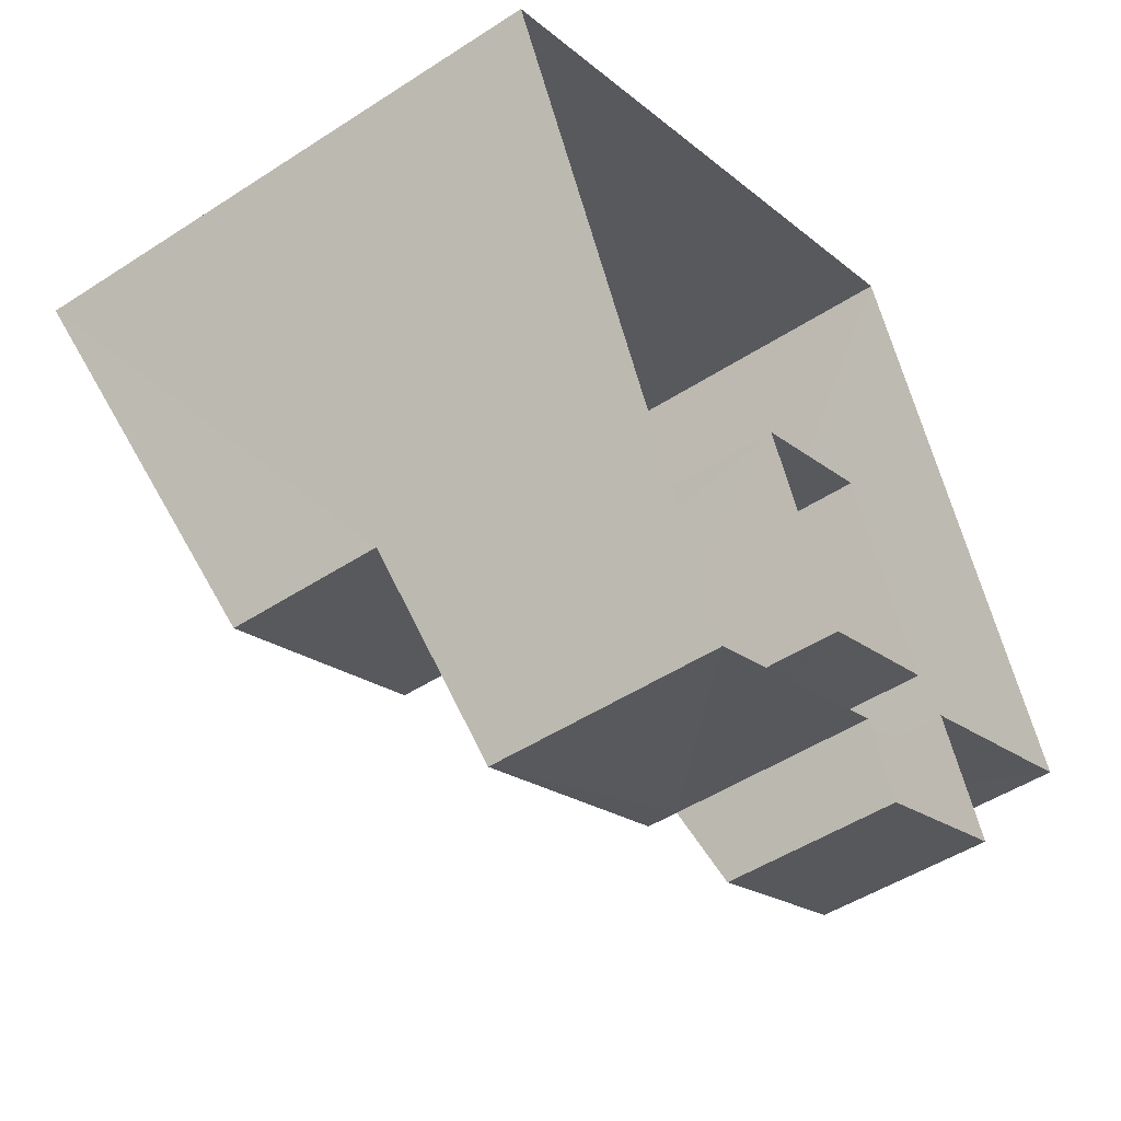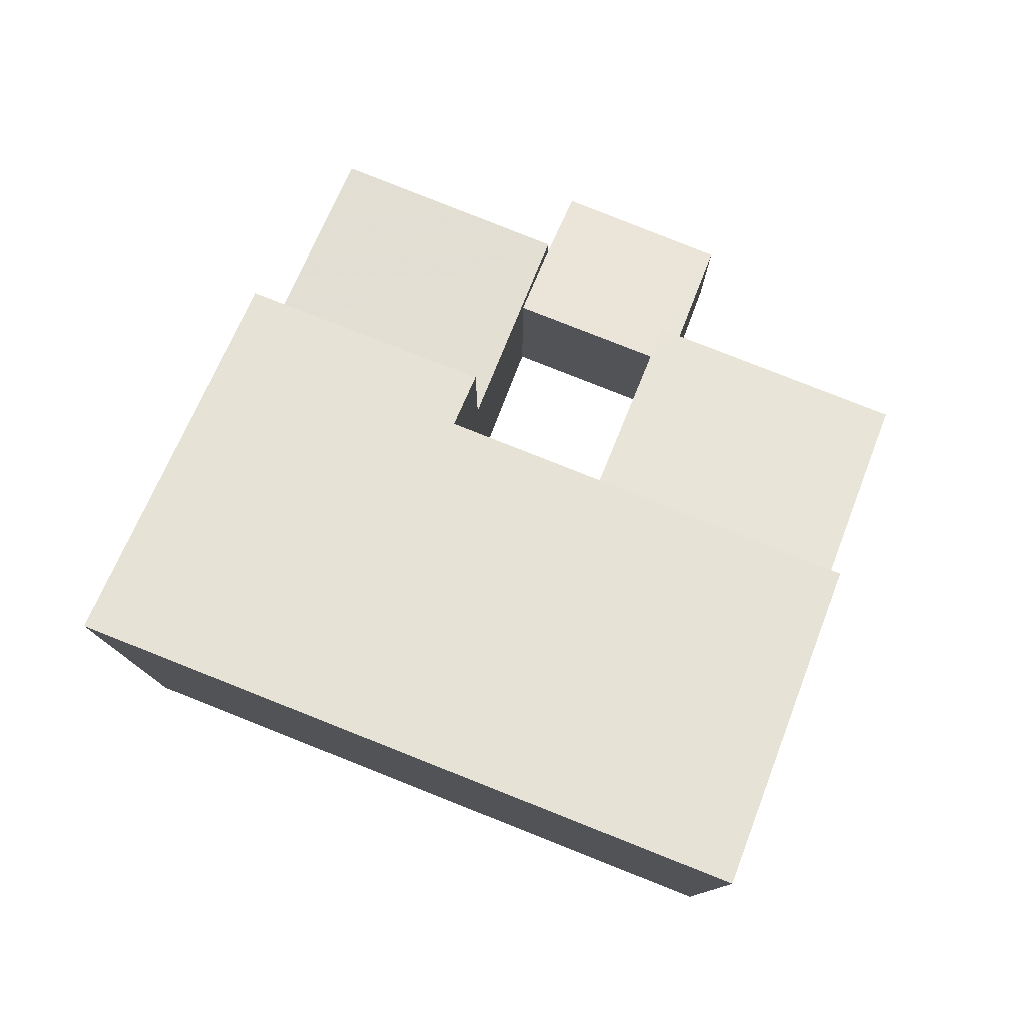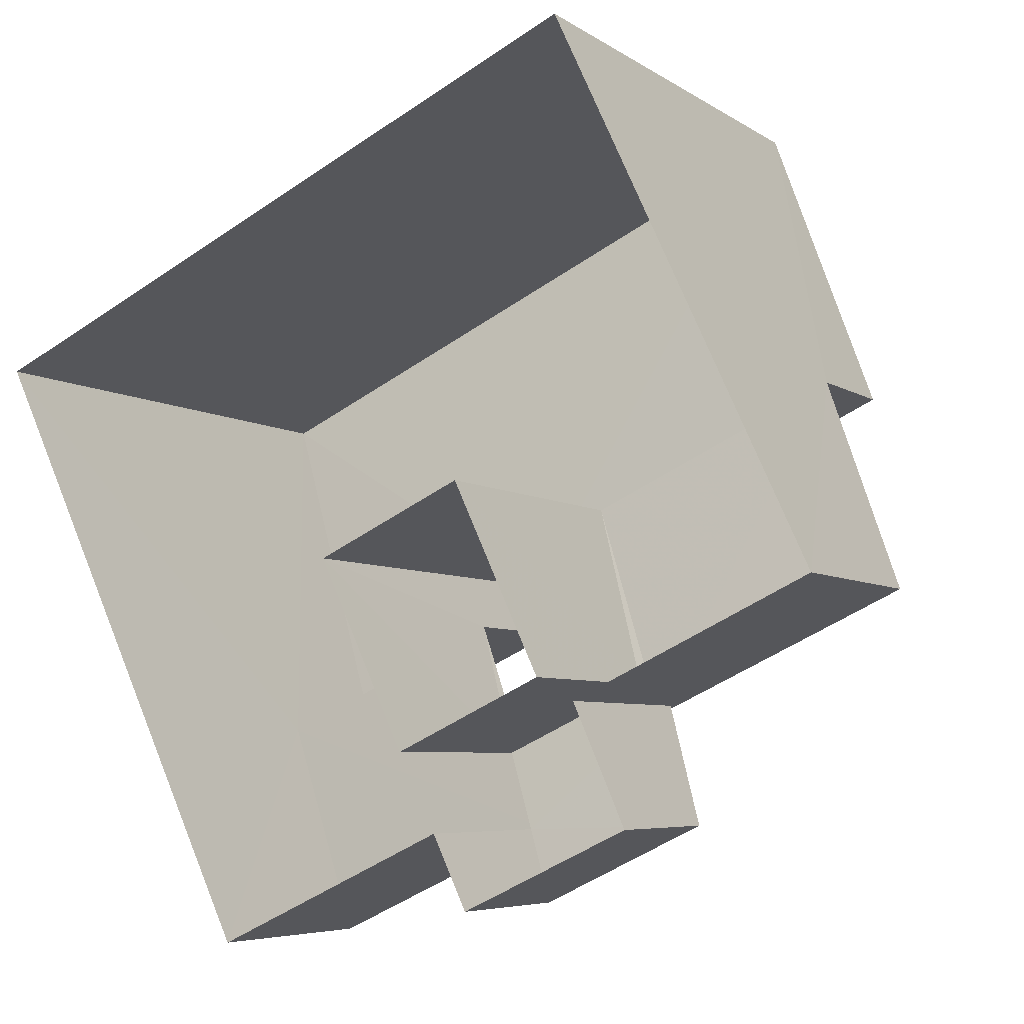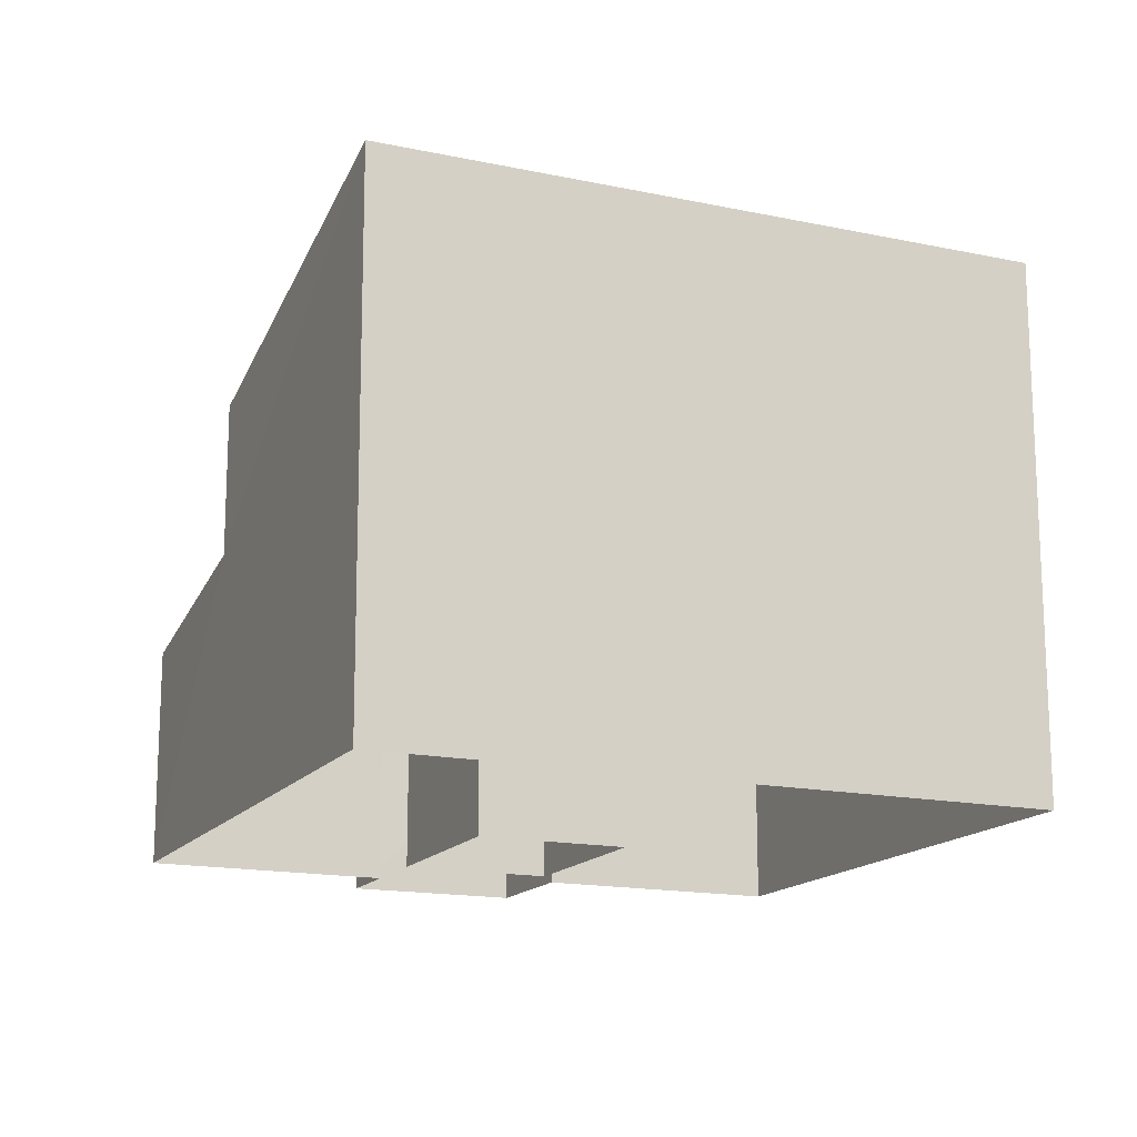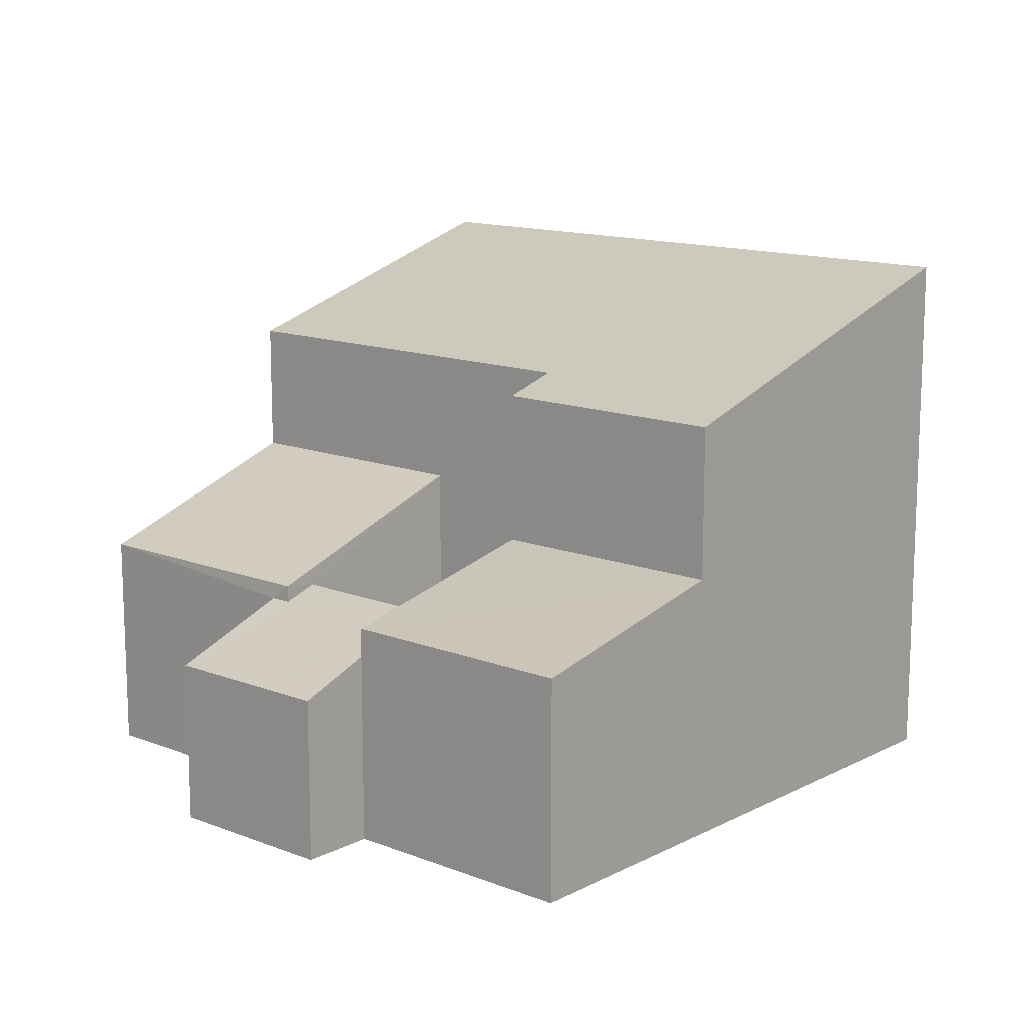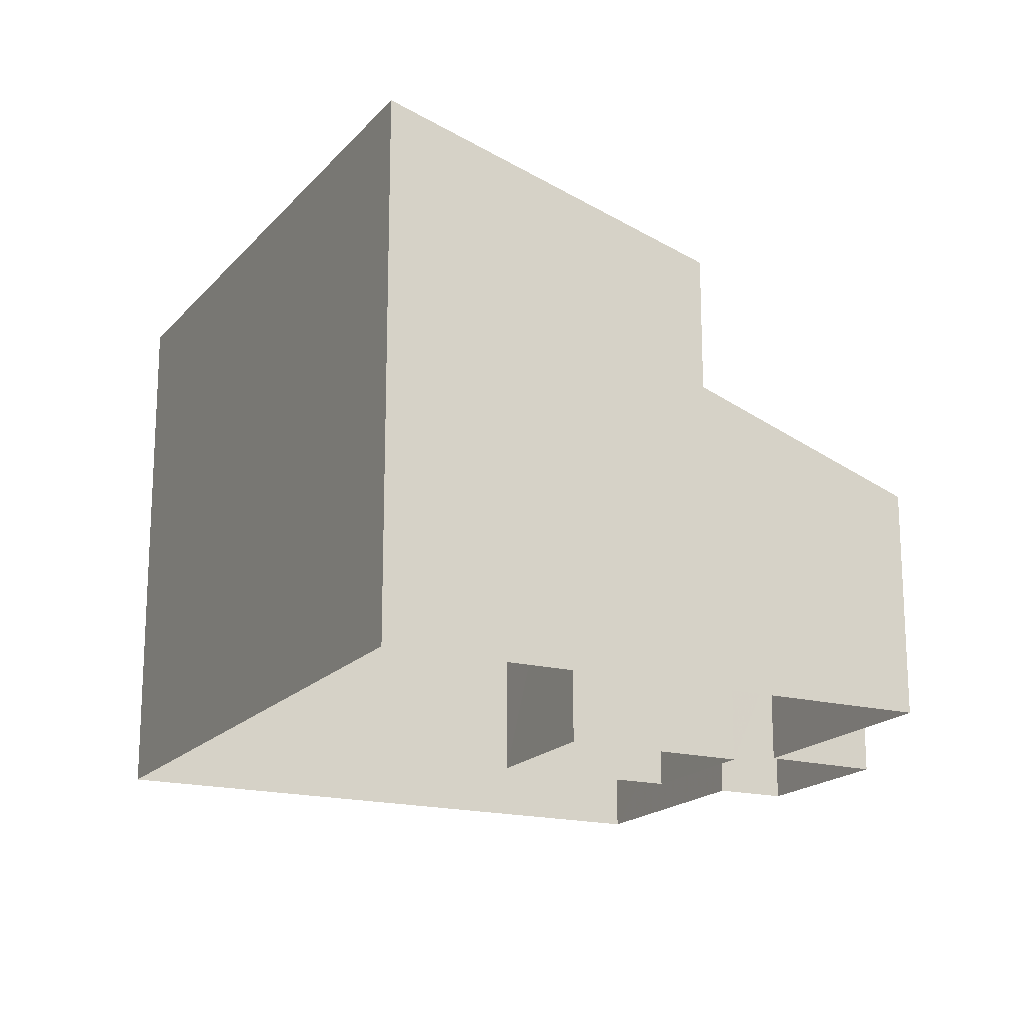
<metadata>
{"format":"obj","ext":"obj","renderer":"f3d","projection":"perspective","resolution":1024,"background":"white","views":[{"elev":-48.4,"azim":126.0,"up":"+Y"},{"elev":79.3,"azim":176.6,"up":"+Z"},{"elev":-5.7,"azim":-152.1,"up":"+Y"},{"elev":-15.8,"azim":131.1,"up":"+Z"},{"elev":13.5,"azim":16.3,"up":"+Z"},{"elev":-17.8,"azim":-142.1,"up":"+Z"}]}
</metadata>
<code>
v -3.121e+05 4.308e+04 23.99
v -3.121e+05 4.308e+04 23.99
v -3.121e+05 4.308e+04 23.99
v -3.121e+05 4.308e+04 23.99
v -3.121e+05 4.307e+04 23.99
v -3.121e+05 4.308e+04 23.99
v -3.121e+05 4.307e+04 23.99
v -3.121e+05 4.307e+04 23.99
v -3.121e+05 4.307e+04 23.99
v -3.121e+05 4.308e+04 23.99
v -3.121e+05 4.307e+04 23.99
v -3.121e+05 4.307e+04 23.99
v -3.121e+05 4.308e+04 30.43
v -3.121e+05 4.307e+04 30.43
v -3.121e+05 4.308e+04 30.69
v -3.121e+05 4.308e+04 30.68
v -3.121e+05 4.308e+04 32.2
v -3.121e+05 4.308e+04 32.2
v -3.121e+05 4.308e+04 28.64
v -3.121e+05 4.308e+04 27.43
v -3.121e+05 4.307e+04 27.43
v -3.121e+05 4.308e+04 28.64
v -3.121e+05 4.307e+04 28.09
v -3.121e+05 4.308e+04 28.09
v -3.121e+05 4.307e+04 27.35
v -3.121e+05 4.307e+04 27.35
v -3.121e+05 4.307e+04 27.36
v -3.121e+05 4.308e+04 27.36
v -3.121e+05 4.307e+04 27.17
v -3.121e+05 4.307e+04 26.91
v -3.121e+05 4.307e+04 26.49
v -3.121e+05 4.307e+04 26.49
v -3.121e+05 4.307e+04 27.17
f 1 2 3
f 1 4 2
f 3 5 6
f 7 8 9
f 4 10 11
f 11 8 7
f 8 12 5
f 6 1 3
f 1 10 4
f 5 12 6
f 10 8 11
f 10 12 8
f 13 14 15
f 16 15 17
f 17 15 18
f 15 14 18
f 19 20 21
f 22 19 21
f 23 24 25
f 26 23 25
f 27 28 29
f 27 29 30
f 30 31 32
f 29 33 31
f 30 29 31
f 10 1 28
f 1 22 28
f 28 21 29
f 28 22 21
f 1 6 22
f 19 22 16
f 16 22 15
f 22 6 15
f 30 25 27
f 12 27 6
f 6 24 15
f 15 24 13
f 27 25 24
f 6 27 24
f 17 3 2
f 17 18 3
f 23 14 13
f 24 23 13
f 8 32 9
f 8 30 32
f 4 33 20
f 20 33 21
f 4 11 33
f 21 33 29
f 31 7 9
f 32 31 9
f 28 27 12
f 10 28 12
f 8 5 30
f 30 26 25
f 30 5 26
f 16 17 19
f 17 2 19
f 19 4 20
f 19 2 4
f 11 7 31
f 33 11 31
f 18 23 3
f 3 23 5
f 18 14 23
f 5 23 26

</code>
